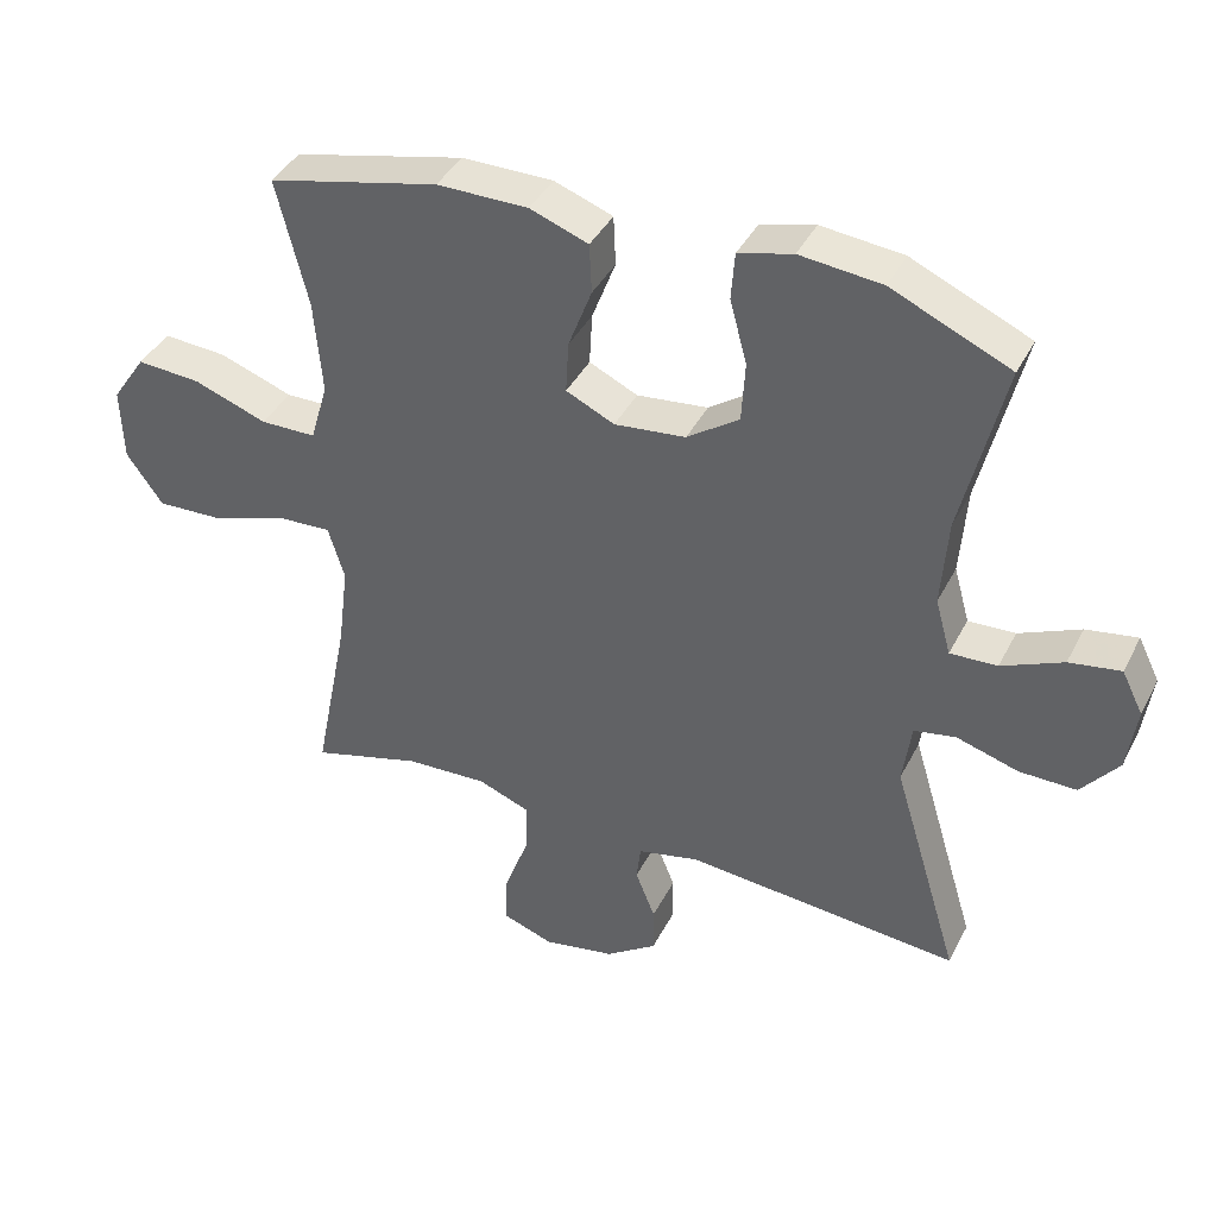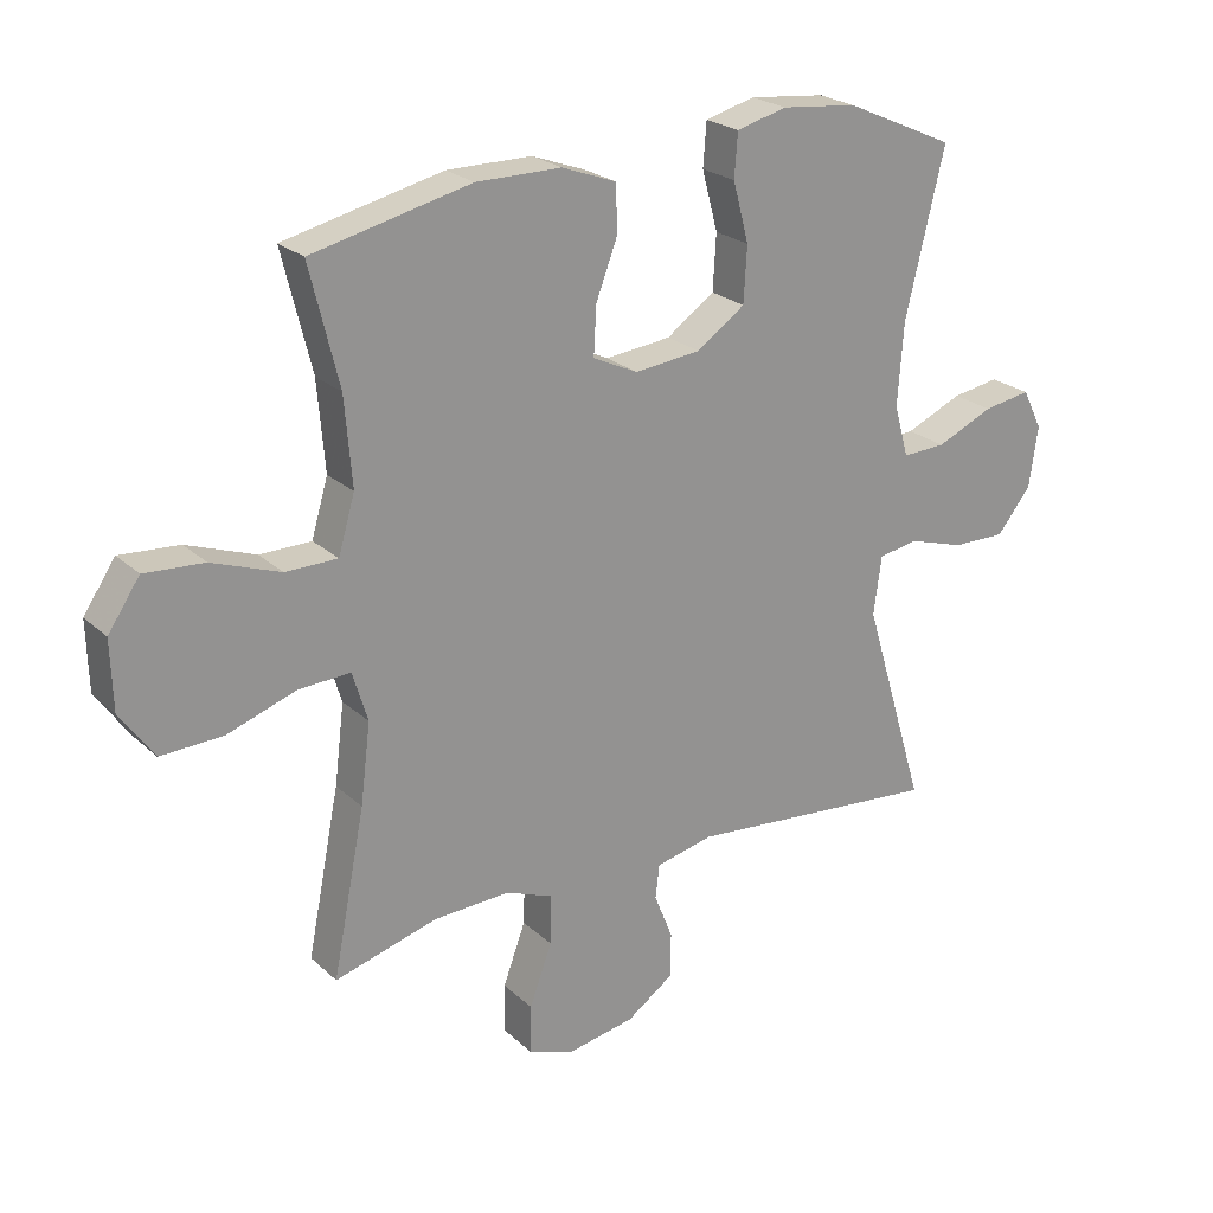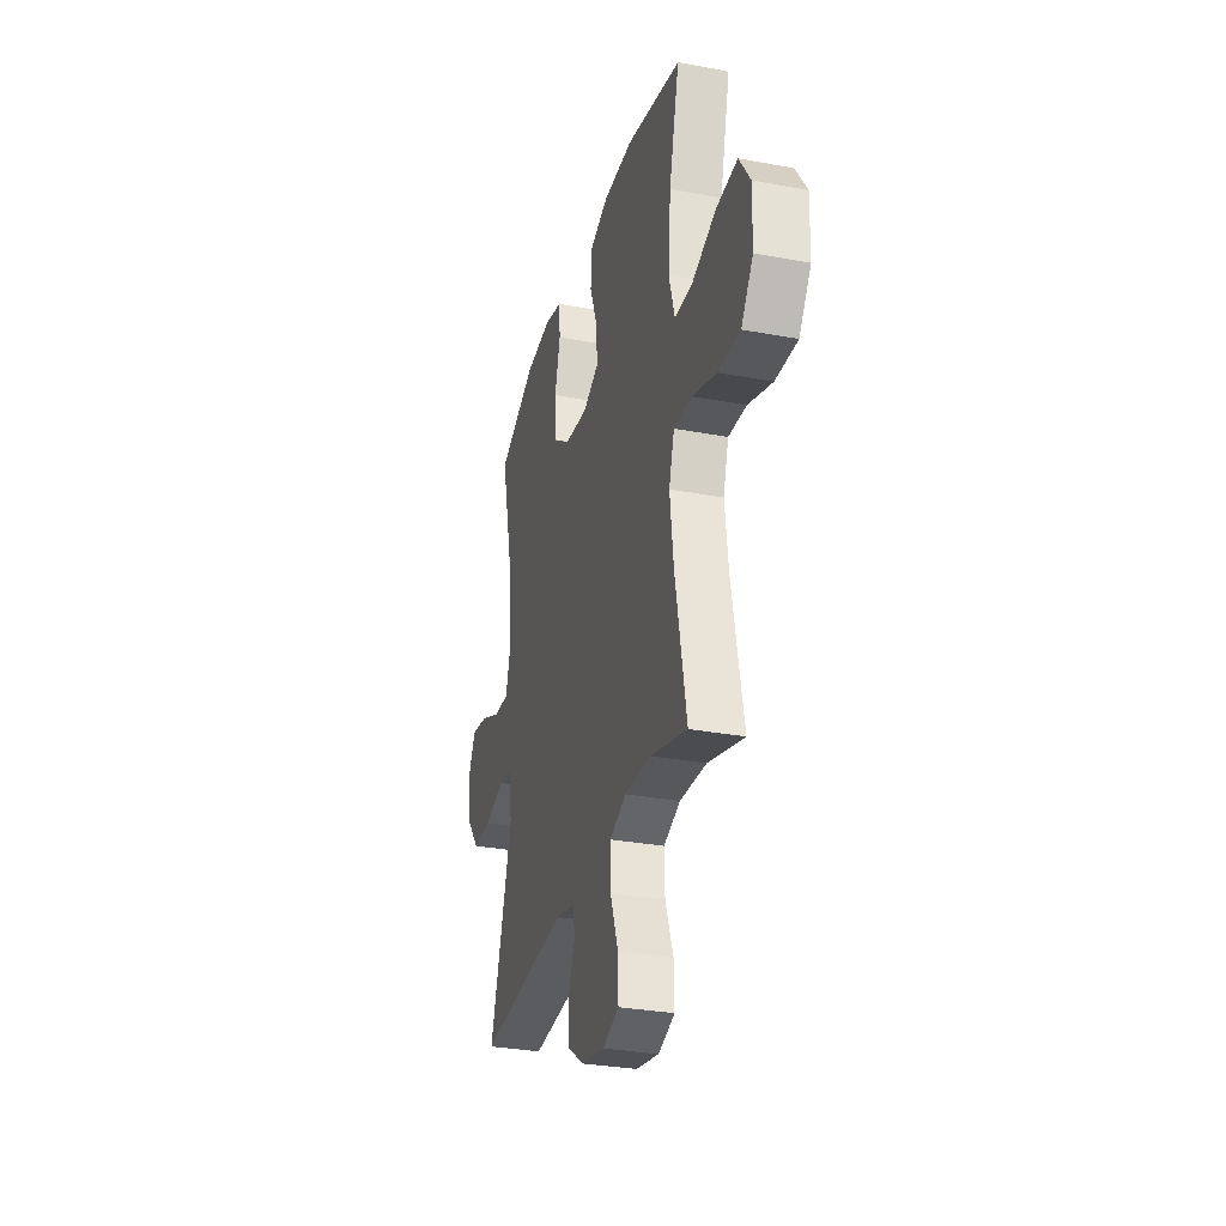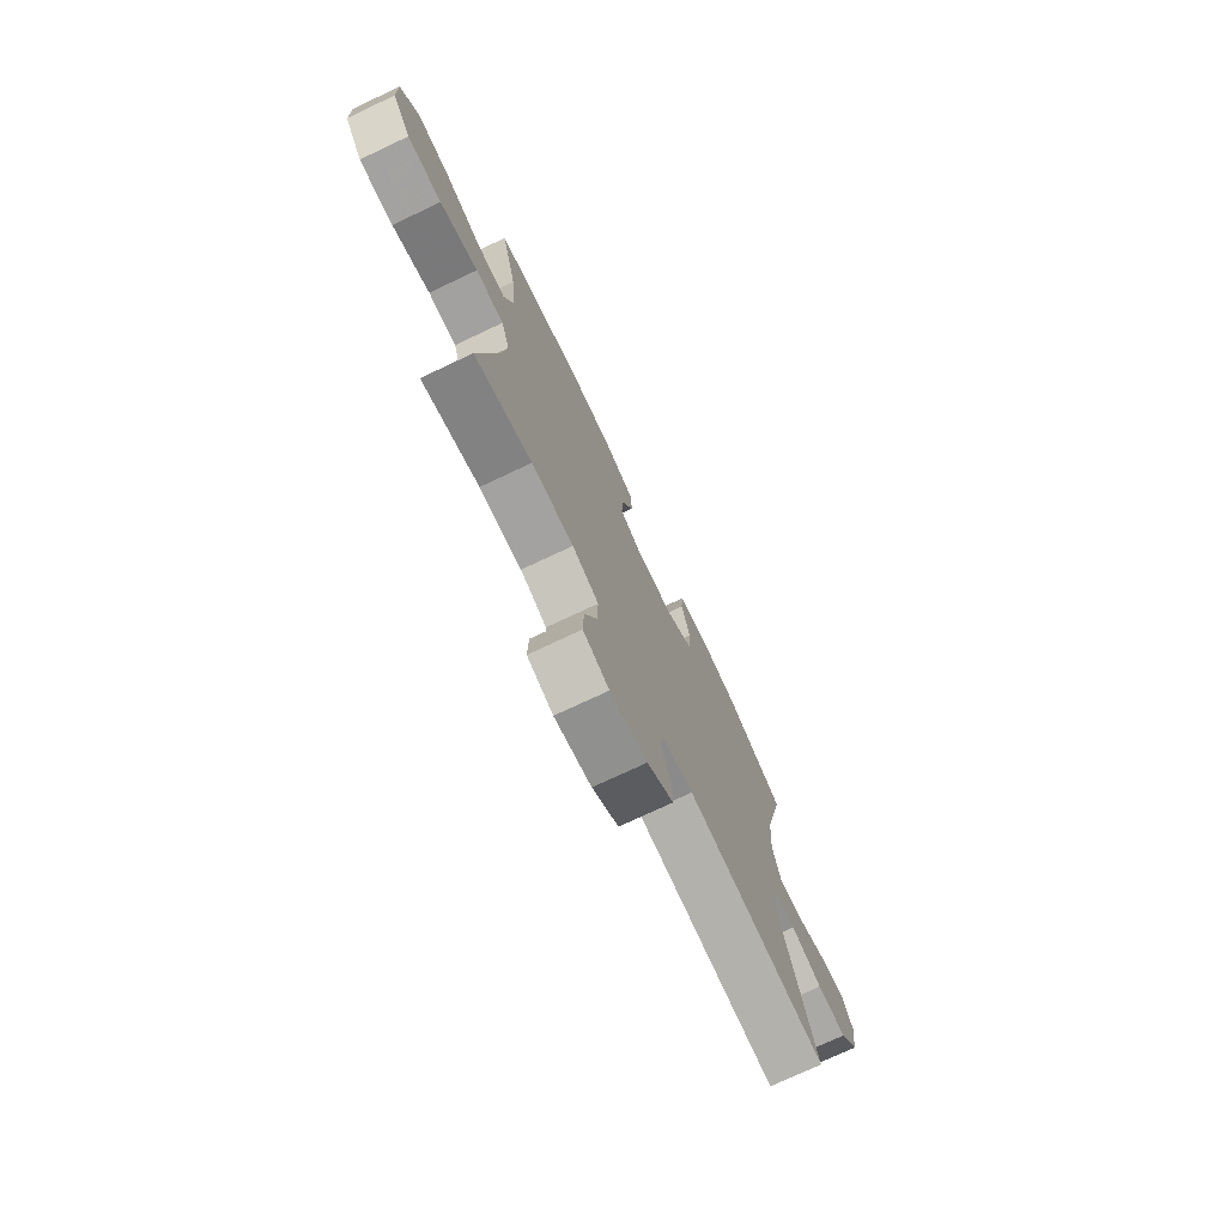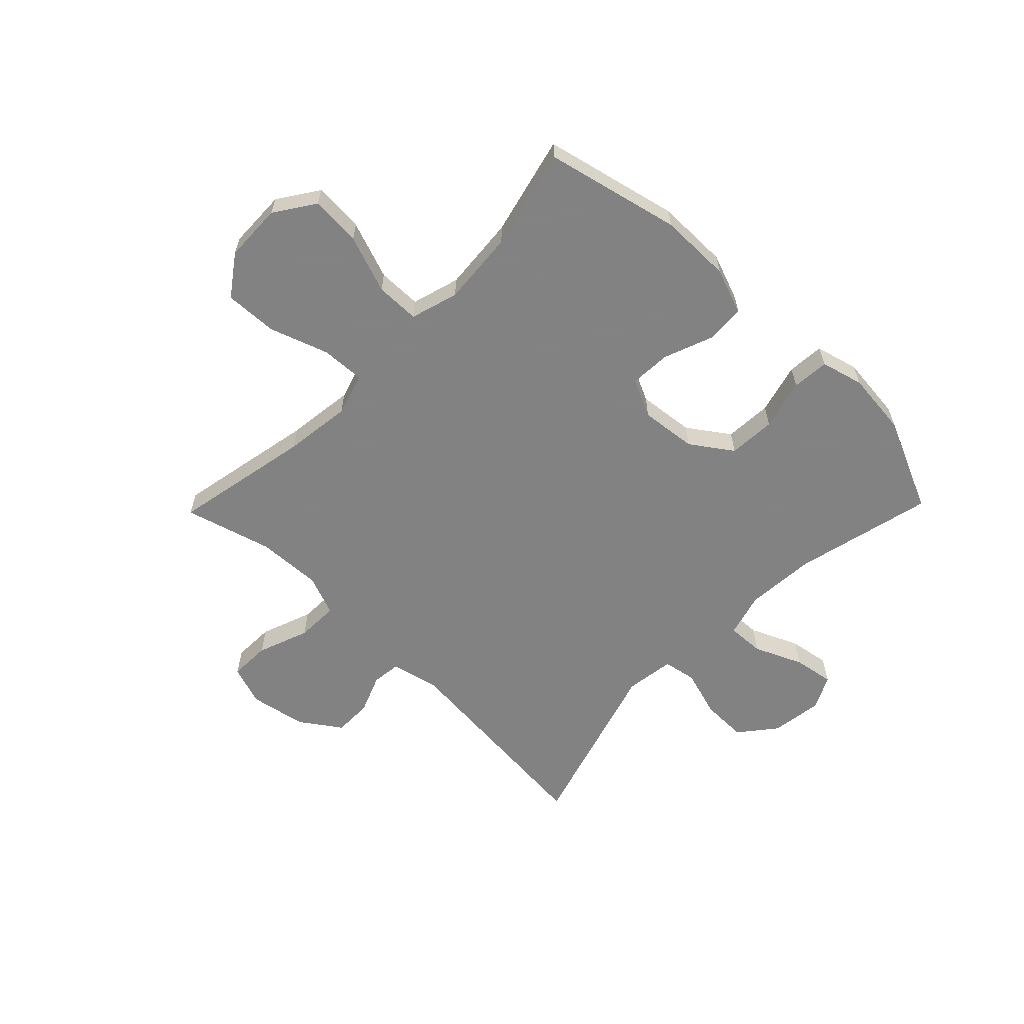
<metadata>
{"format":"obj","ext":"obj","renderer":"f3d","projection":"perspective","resolution":1024,"background":"white","views":[{"elev":40.1,"azim":25.1,"up":"+Z"},{"elev":23.3,"azim":-34.0,"up":"+Z"},{"elev":-30.5,"azim":-105.1,"up":"+Z"},{"elev":-74.8,"azim":-64.8,"up":"+Z"},{"elev":-60.9,"azim":-44.2,"up":"+Y"}]}
</metadata>
<code>
v 0.5 0.07 -0.5
v 0.114 0.07 -0.466
v 0.027 0.07 -0.486
v 0.021 0.07 -0.537
v 0.049 0.07 -0.607
v 0.049 0.07 -0.675
v -0.023 0.07 -0.725
v -0.124 0.07 -0.744
v -0.195 0.07 -0.719
v -0.193 0.07 -0.646
v -0.159 0.07 -0.554
v -0.157 0.07 -0.479
v -0.229 0.07 -0.451
v -0.344 0.07 -0.456
v -0.5 0.07 -0.5
v -0.451 0.07 -0.253
v -0.436 0.07 -0.133
v -0.459 0.07 -0.058
v -0.537 0.07 -0.062
v -0.641 0.07 -0.098
v -0.735 0.07 -0.102
v -0.786 0.07 -0.03
v -0.789 0.07 0.074
v -0.741 0.07 0.145
v -0.651 0.07 0.139
v -0.548 0.07 0.102
v -0.47 0.07 0.103
v -0.445 0.07 0.188
v -0.456 0.07 0.321
v -0.5 0.07 0.5
v -0.26 0.07 0.556
v -0.132 0.07 0.556
v -0.05 0.07 0.526
v -0.047 0.07 0.456
v -0.08 0.07 0.369
v -0.084 0.07 0.296
v -0.016 0.07 0.264
v 0.084 0.07 0.275
v 0.157 0.07 0.326
v 0.162 0.07 0.41
v 0.138 0.07 0.5
v 0.143 0.07 0.566
v 0.219 0.07 0.586
v 0.334 0.07 0.574
v 0.5 0.07 0.5
v 0.441 0.07 0.253
v 0.432 0.07 0.129
v 0.454 0.07 0.05
v 0.52 0.07 0.053
v 0.606 0.07 0.091
v 0.678 0.07 0.103
v 0.708 0.07 0.043
v 0.695 0.07 -0.049
v 0.643 0.07 -0.114
v 0.562 0.07 -0.113
v 0.476 0.07 -0.087
v 0.417 0.07 -0.098
v 0.405 0.07 -0.186
v 0.5 0 -0.5
v 0.114 0 -0.466
v 0.027 0 -0.486
v 0.021 0 -0.537
v 0.049 0 -0.607
v 0.049 0 -0.675
v -0.023 0 -0.725
v -0.124 0 -0.744
v -0.195 0 -0.719
v -0.193 0 -0.646
v -0.159 0 -0.554
v -0.157 0 -0.479
v -0.229 0 -0.451
v -0.344 0 -0.456
v -0.5 0 -0.5
v -0.451 0 -0.253
v -0.436 0 -0.133
v -0.459 0 -0.058
v -0.537 0 -0.062
v -0.641 0 -0.098
v -0.735 0 -0.102
v -0.786 0 -0.03
v -0.789 0 0.074
v -0.741 0 0.145
v -0.651 0 0.139
v -0.548 0 0.102
v -0.47 0 0.103
v -0.445 0 0.188
v -0.456 0 0.321
v -0.5 0 0.5
v -0.26 0 0.556
v -0.132 0 0.556
v -0.05 0 0.526
v -0.047 0 0.456
v -0.08 0 0.369
v -0.084 0 0.296
v -0.016 0 0.264
v 0.084 0 0.275
v 0.157 0 0.326
v 0.162 0 0.41
v 0.138 0 0.5
v 0.143 0 0.566
v 0.219 0 0.586
v 0.334 0 0.574
v 0.5 0 0.5
v 0.441 0 0.253
v 0.432 0 0.129
v 0.454 0 0.05
v 0.52 0 0.053
v 0.606 0 0.091
v 0.678 0 0.103
v 0.708 0 0.043
v 0.695 0 -0.049
v 0.643 0 -0.114
v 0.562 0 -0.113
v 0.476 0 -0.087
v 0.417 0 -0.098
v 0.405 0 -0.186
f 54 55 56
f 53 54 56
f 52 53 56
f 51 52 56
f 50 51 56
f 49 50 56
f 48 49 56 57
f 47 48 57
f 44 45 46
f 43 44 46
f 42 43 46
f 41 42 46
f 40 41 46
f 39 40 46 47
f 47 57 58
f 39 47 58
f 38 39 58
f 33 34 35
f 32 33 35
f 31 32 35
f 30 31 35
f 29 30 35
f 28 29 35 36
f 27 28 36 37
f 24 25 26
f 23 24 26
f 22 23 26
f 21 22 26
f 20 21 26
f 19 20 26
f 18 19 26 27
f 58 1 2
f 38 58 2
f 37 38 2
f 27 37 2
f 18 27 2
f 17 18 2
f 9 10 11
f 8 9 11
f 7 8 11
f 6 7 11
f 5 6 11
f 4 5 11
f 3 4 11 12
f 3 12 13
f 2 3 13
f 17 2 13
f 16 17 13
f 16 13 14
f 14 15 16
f 114 113 112
f 114 112 111
f 114 111 110
f 114 110 109
f 114 109 108
f 114 108 107
f 115 114 107 106
f 115 106 105
f 104 103 102
f 104 102 101
f 104 101 100
f 104 100 99
f 104 99 98
f 105 104 98 97
f 116 115 105
f 116 105 97
f 116 97 96
f 93 92 91
f 93 91 90
f 93 90 89
f 93 89 88
f 93 88 87
f 94 93 87 86
f 95 94 86 85
f 84 83 82
f 84 82 81
f 84 81 80
f 84 80 79
f 84 79 78
f 84 78 77
f 85 84 77 76
f 60 59 116
f 60 116 96
f 60 96 95
f 60 95 85
f 60 85 76
f 60 76 75
f 69 68 67
f 69 67 66
f 69 66 65
f 69 65 64
f 69 64 63
f 69 63 62
f 70 69 62 61
f 71 70 61
f 71 61 60
f 71 60 75
f 71 75 74
f 72 71 74
f 74 73 72
f 1 59 60 2
f 2 60 61 3
f 3 61 62 4
f 4 62 63 5
f 5 63 64 6
f 6 64 65 7
f 7 65 66 8
f 8 66 67 9
f 9 67 68 10
f 10 68 69 11
f 11 69 70 12
f 12 70 71 13
f 13 71 72 14
f 14 72 73 15
f 15 73 74 16
f 16 74 75 17
f 17 75 76 18
f 18 76 77 19
f 19 77 78 20
f 20 78 79 21
f 21 79 80 22
f 22 80 81 23
f 23 81 82 24
f 24 82 83 25
f 25 83 84 26
f 26 84 85 27
f 27 85 86 28
f 28 86 87 29
f 29 87 88 30
f 30 88 89 31
f 31 89 90 32
f 32 90 91 33
f 33 91 92 34
f 34 92 93 35
f 35 93 94 36
f 36 94 95 37
f 37 95 96 38
f 38 96 97 39
f 39 97 98 40
f 40 98 99 41
f 41 99 100 42
f 42 100 101 43
f 43 101 102 44
f 44 102 103 45
f 45 103 104 46
f 46 104 105 47
f 47 105 106 48
f 48 106 107 49
f 49 107 108 50
f 50 108 109 51
f 51 109 110 52
f 52 110 111 53
f 53 111 112 54
f 54 112 113 55
f 55 113 114 56
f 56 114 115 57
f 57 115 116 58
f 58 116 59 1

</code>
